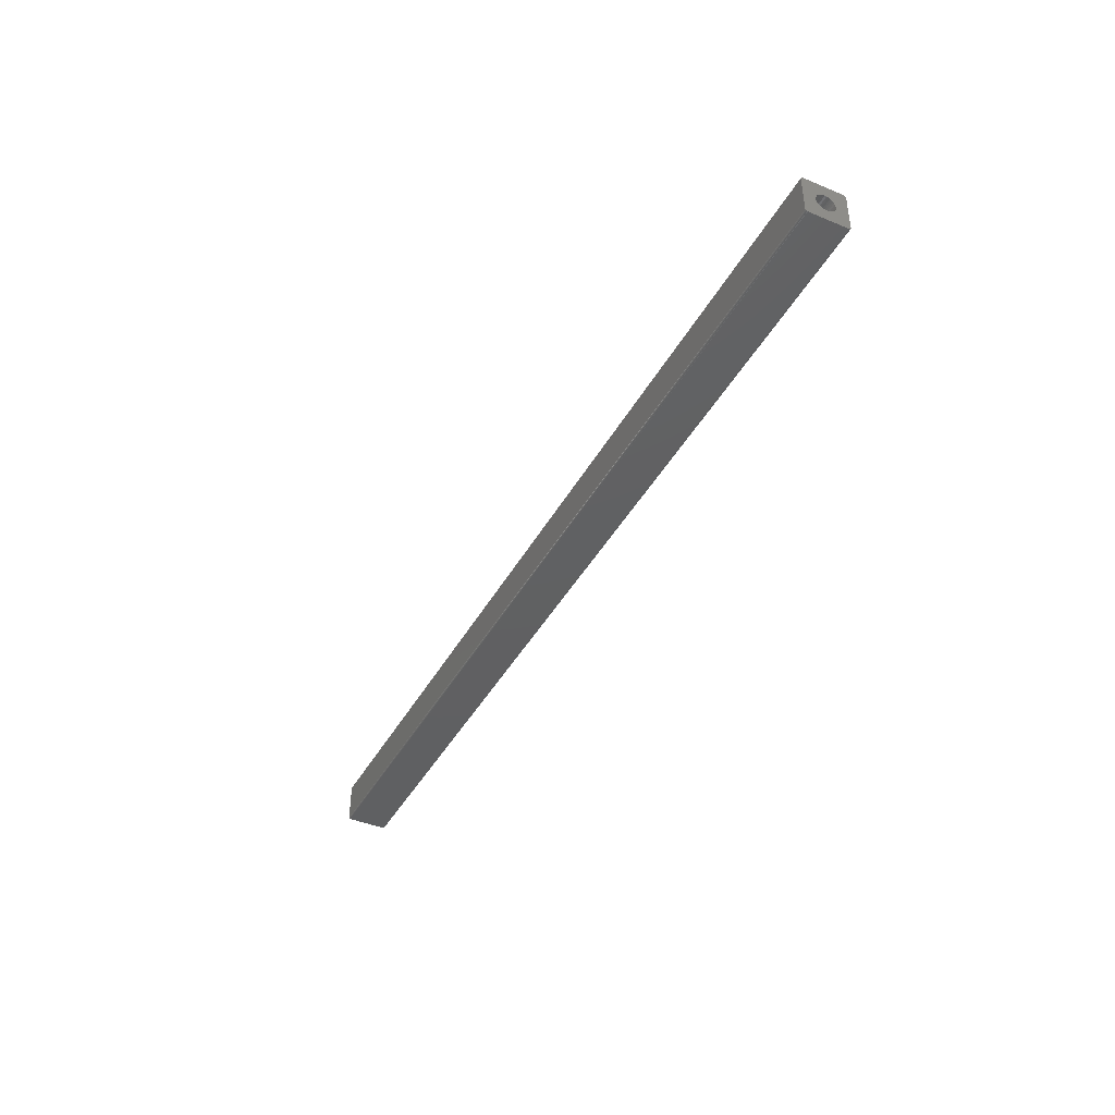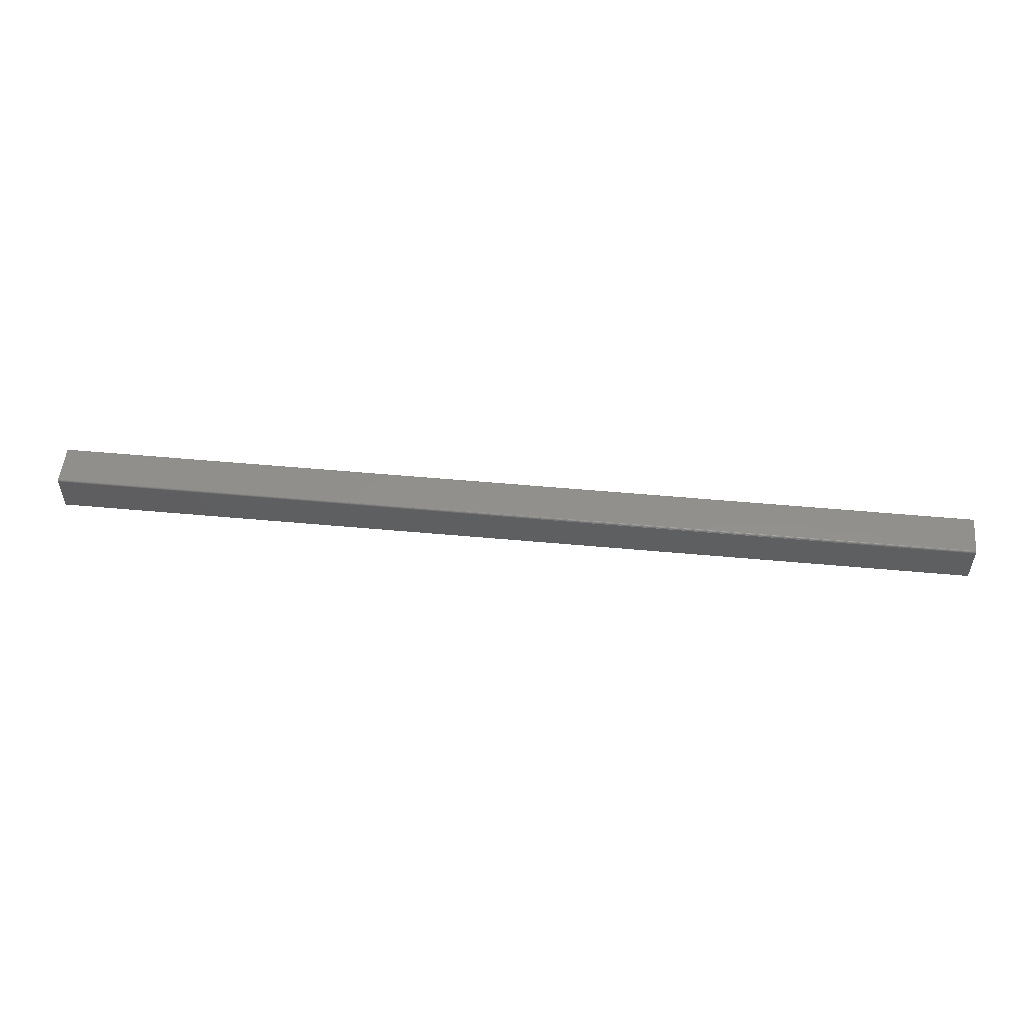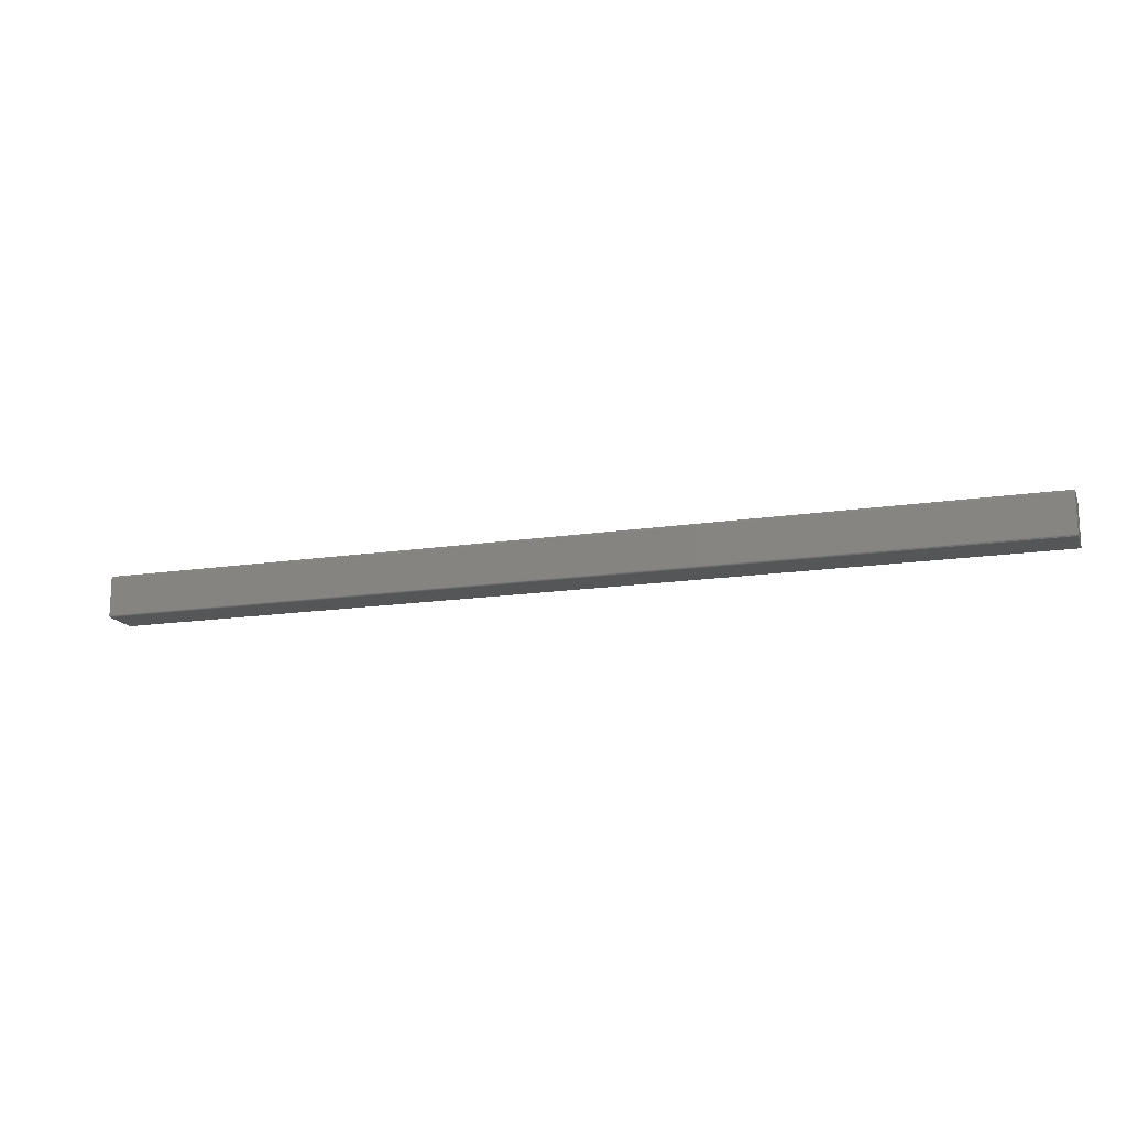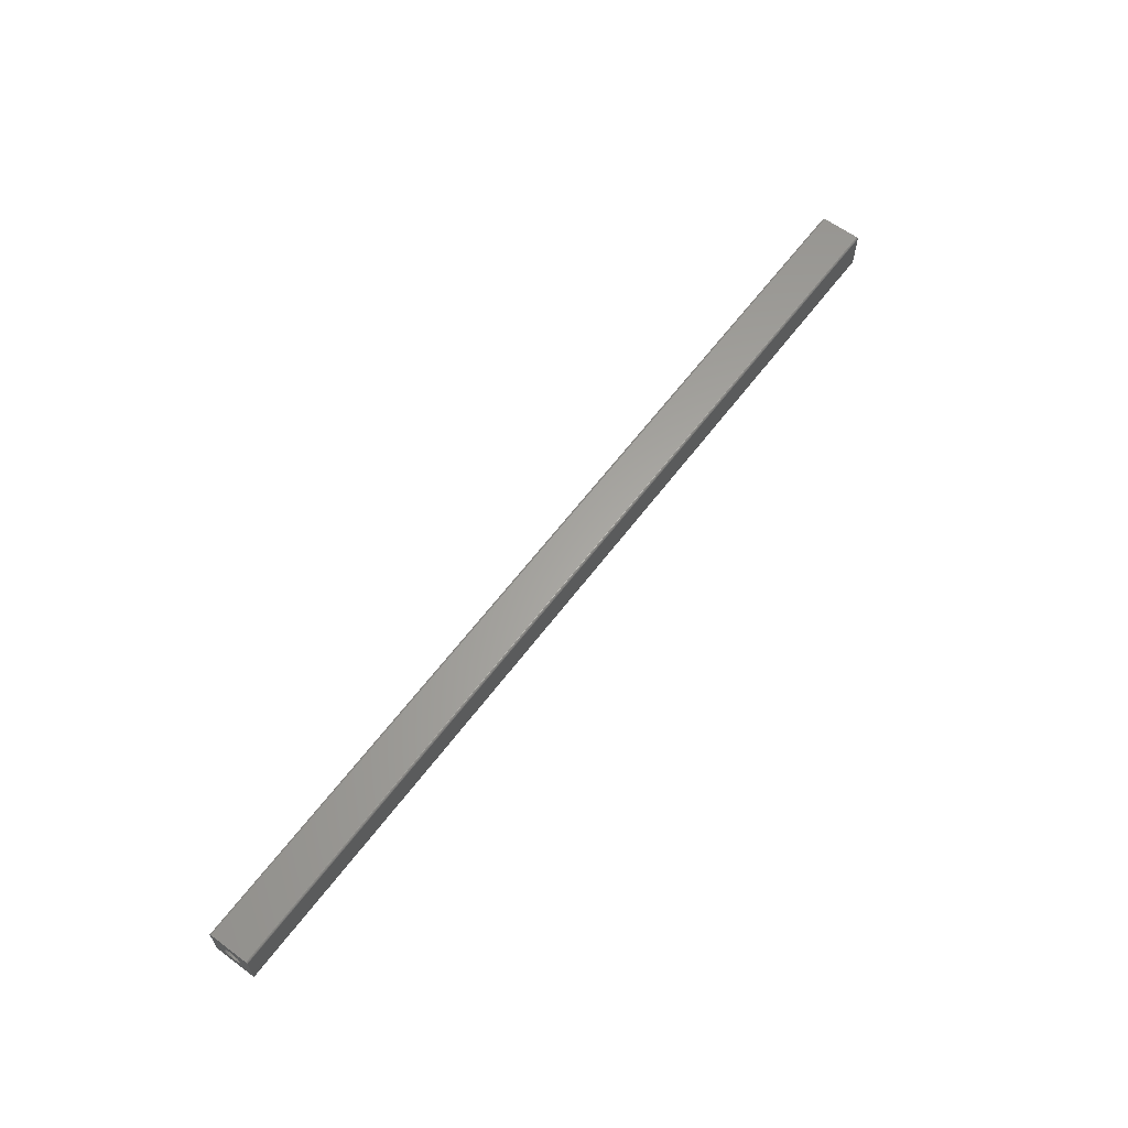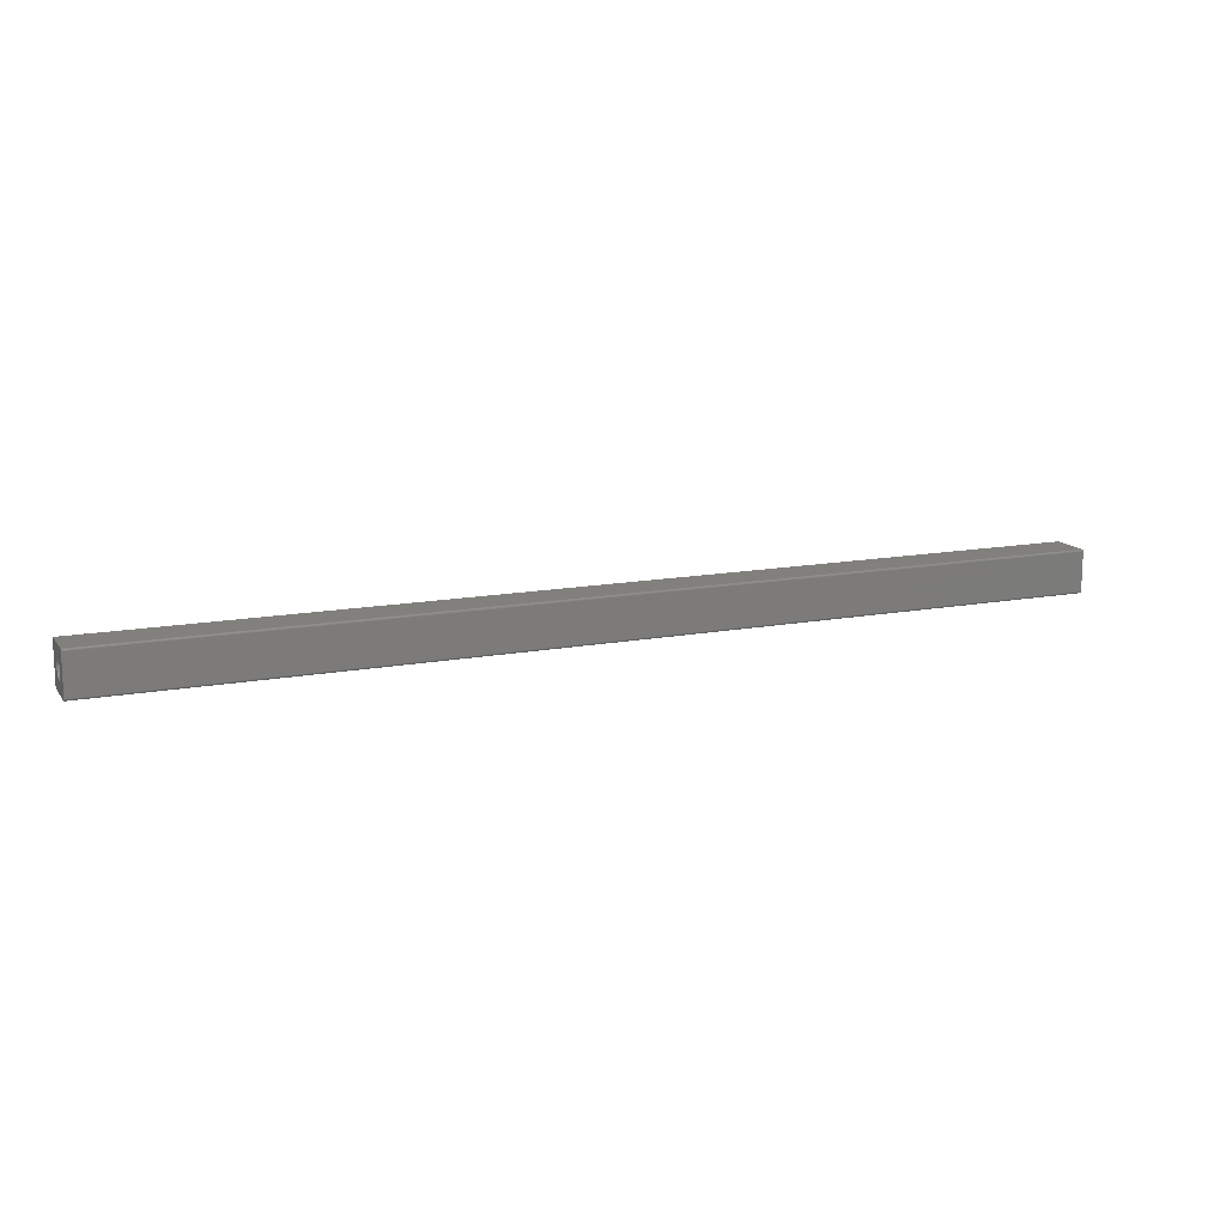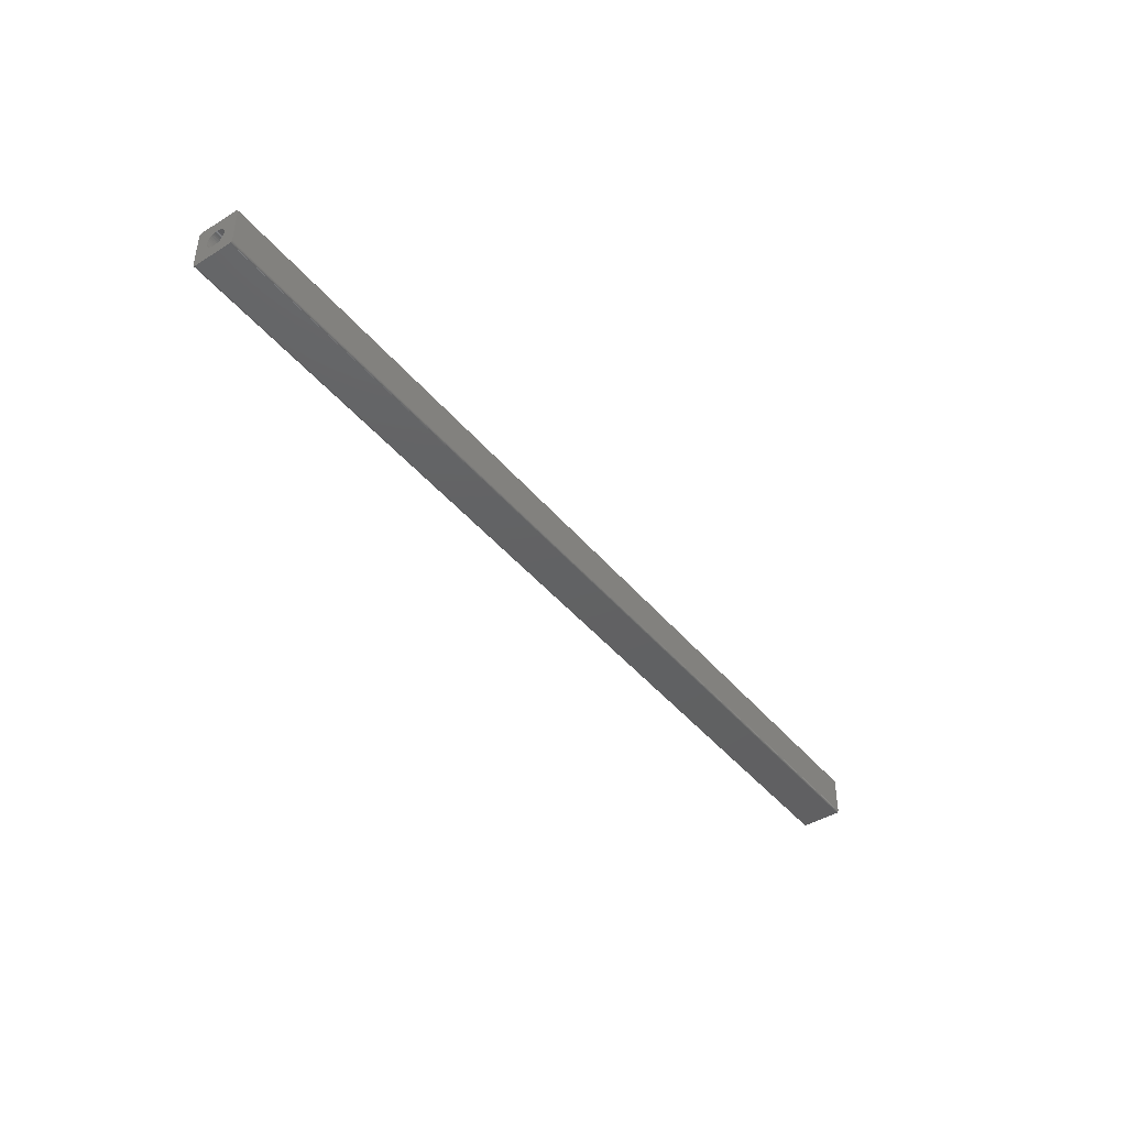
<metadata>
{"format":"stl","ext":"stl","renderer":"f3d","projection":"perspective","resolution":1024,"background":"white","views":[{"elev":-41.6,"azim":63.3,"up":"+Z"},{"elev":53.0,"azim":5.6,"up":"+Y"},{"elev":-15.6,"azim":-162.2,"up":"+Y"},{"elev":62.4,"azim":126.9,"up":"+Z"},{"elev":13.8,"azim":-22.9,"up":"+Z"},{"elev":-43.2,"azim":126.2,"up":"+Z"}]}
</metadata>
<code>
# stl→obj: 152 verts, 304 faces
v -65.5 -2.65 2.384e-07
v -65.5 2.65 2.384e-07
v 65.5 -2.65 2.384e-07
v 65.5 2.65 2.384e-07
v -65.5 2.95 0.3
v -65.5 2.95 5.6
v 65.5 2.95 0.3
v 65.5 2.95 5.6
v -65.5 2.65 5.9
v -65.5 -2.65 5.9
v 65.5 2.65 5.9
v 65.5 -2.65 5.9
v 65.5 -2.95 0.3
v 65.5 -2.95 5.6
v -65.5 -2.95 0.3
v -65.5 -2.95 5.6
v 65.5 -1.28 3.176
v 65.5 -1.222 3.395
v 65.5 -0.2257 1.67
v 65.5 -0.4446 1.728
v 65.5 -1.126 2.3
v 65.5 -1.222 2.505
v 65.5 -1.28 2.724
v 65.5 -1.3 2.95
v 65.5 1.126 3.6
v 65.5 1.222 3.395
v 65.5 -2.945 0.2479
v 65.5 -0.8356 1.954
v 65.5 -0.9959 2.114
v 65.5 -0.65 1.824
v 65.5 -2.702 0.004558
v 65.5 -2.753 0.01809
v 65.5 1.28 3.176
v 65.5 1.3 2.95
v 65.5 1.28 2.724
v 65.5 1.222 2.505
v 65.5 0.2257 4.23
v 65.5 0.4446 4.172
v 65.5 0.65 1.824
v 65.5 0.4446 1.728
v 65.5 0.2257 1.67
v 65.5 -0 1.65
v 65.5 -2.932 0.1974
v 65.5 -2.91 0.15
v 65.5 -2.88 0.1072
v 65.5 2.702 0.004558
v 65.5 0.9959 2.114
v 65.5 0.8356 1.954
v 65.5 1.126 2.3
v 65.5 2.945 0.2479
v 65.5 2.932 0.1974
v 65.5 -2.843 0.07019
v 65.5 -2.8 0.04019
v 65.5 2.945 5.652
v 65.5 0.8356 3.946
v 65.5 0.9959 3.786
v 65.5 0.65 4.076
v 65.5 2.702 5.895
v 65.5 2.753 5.882
v 65.5 -0.65 4.076
v 65.5 -0.8356 3.946
v 65.5 -2.702 5.895
v 65.5 -1.126 3.6
v 65.5 -0.9959 3.786
v 65.5 -2.945 5.652
v 65.5 -2.932 5.703
v 65.5 2.753 0.01809
v 65.5 2.8 0.04019
v 65.5 2.843 0.07019
v 65.5 -2.753 5.882
v 65.5 -2.8 5.86
v 65.5 -2.843 5.83
v 65.5 -0.4446 4.172
v 65.5 -0.2257 4.23
v 65.5 -0 4.25
v 65.5 2.932 5.703
v 65.5 2.91 5.75
v 65.5 2.88 5.793
v 65.5 2.88 0.1072
v 65.5 2.91 0.15
v 65.5 -2.88 5.793
v 65.5 -2.91 5.75
v 65.5 2.843 5.83
v 65.5 2.8 5.86
v -65.5 -0 4.25
v -65.5 -0.2257 4.23
v -65.5 -0.4446 4.172
v -65.5 -1.28 3.176
v -65.5 -1.3 2.95
v -65.5 -1.28 2.724
v -65.5 -1.222 2.505
v -65.5 1.28 3.176
v -65.5 1.222 3.395
v -65.5 -2.932 5.703
v -65.5 -2.91 5.75
v -65.5 -0.8356 3.946
v -65.5 -0.9959 3.786
v -65.5 -1.126 3.6
v -65.5 -1.222 3.395
v -65.5 -2.8 5.86
v -65.5 -2.753 5.882
v -65.5 -0.9959 2.114
v -65.5 -0.8356 1.954
v -65.5 -0.65 1.824
v -65.5 -0.4446 1.728
v -65.5 -2.91 0.15
v -65.5 -2.932 0.1974
v -65.5 -0.2257 1.67
v -65.5 -0 1.65
v -65.5 0.2257 1.67
v -65.5 0.4446 1.728
v -65.5 -2.945 5.652
v -65.5 -0.65 4.076
v -65.5 -2.702 5.895
v -65.5 -2.702 0.004558
v -65.5 -2.753 0.01809
v -65.5 -2.8 0.04019
v -65.5 -1.126 2.3
v -65.5 -2.945 0.2479
v -65.5 1.126 2.3
v -65.5 1.222 2.505
v -65.5 1.28 2.724
v -65.5 1.3 2.95
v -65.5 0.65 4.076
v -65.5 0.4446 4.172
v -65.5 0.2257 4.23
v -65.5 2.945 0.2479
v -65.5 0.8356 1.954
v -65.5 0.9959 2.114
v -65.5 0.65 1.824
v -65.5 2.702 0.004558
v -65.5 2.753 0.01809
v -65.5 -2.88 5.793
v -65.5 -2.843 5.83
v -65.5 2.702 5.895
v -65.5 0.9959 3.786
v -65.5 0.8356 3.946
v -65.5 1.126 3.6
v -65.5 2.945 5.652
v -65.5 2.932 5.703
v -65.5 -2.843 0.07019
v -65.5 -2.88 0.1072
v -65.5 2.932 0.1974
v -65.5 2.91 0.15
v -65.5 2.88 0.1072
v -65.5 2.843 0.07019
v -65.5 2.8 0.04019
v -65.5 2.753 5.882
v -65.5 2.8 5.86
v -65.5 2.843 5.83
v -65.5 2.88 5.793
v -65.5 2.91 5.75
f 1 2 3
f 3 2 4
f 5 6 7
f 7 6 8
f 9 10 11
f 11 10 12
f 13 14 15
f 15 14 16
f 17 18 14
f 19 20 3
f 21 22 13
f 13 22 23
f 13 23 14
f 14 23 24
f 14 24 17
f 25 26 8
f 27 28 13
f 13 28 29
f 13 29 21
f 20 30 3
f 3 30 28
f 3 28 31
f 31 28 32
f 26 33 8
f 8 33 34
f 8 34 7
f 7 34 35
f 7 35 36
f 11 37 38
f 39 40 4
f 4 40 41
f 4 41 3
f 3 41 42
f 3 42 19
f 27 43 28
f 28 43 44
f 28 44 45
f 46 47 4
f 4 47 48
f 4 48 39
f 36 49 7
f 7 49 47
f 7 47 50
f 50 47 51
f 45 52 28
f 28 52 53
f 28 53 32
f 54 55 8
f 8 55 56
f 8 56 25
f 38 57 11
f 11 57 55
f 11 55 58
f 58 55 59
f 60 12 61
f 61 12 62
f 18 63 14
f 14 63 64
f 14 64 65
f 65 64 61
f 65 61 66
f 46 67 47
f 47 67 68
f 47 68 69
f 62 70 61
f 61 70 71
f 61 71 72
f 60 73 12
f 12 73 74
f 12 74 11
f 11 74 75
f 11 75 37
f 54 76 55
f 55 76 77
f 55 77 78
f 69 79 47
f 47 79 80
f 47 80 51
f 72 81 61
f 61 81 82
f 61 82 66
f 78 83 55
f 55 83 84
f 55 84 59
f 9 85 10
f 10 85 86
f 10 86 87
f 88 89 16
f 16 89 15
f 15 89 90
f 15 90 91
f 92 93 6
f 94 95 96
f 97 98 16
f 16 98 99
f 16 99 88
f 100 101 96
f 102 103 1
f 1 103 104
f 1 104 105
f 106 107 102
f 105 108 1
f 1 108 109
f 1 109 2
f 2 109 110
f 2 110 111
f 97 16 96
f 96 16 112
f 96 112 94
f 87 113 10
f 10 113 96
f 10 96 114
f 114 96 101
f 1 115 102
f 102 115 116
f 102 116 117
f 91 118 15
f 15 118 102
f 15 102 119
f 119 102 107
f 120 121 5
f 5 121 122
f 5 122 6
f 6 122 123
f 6 123 92
f 124 125 9
f 9 125 126
f 9 126 85
f 127 128 5
f 5 128 129
f 5 129 120
f 111 130 2
f 2 130 128
f 2 128 131
f 131 128 132
f 95 133 96
f 96 133 134
f 96 134 100
f 135 136 9
f 9 136 137
f 9 137 124
f 93 138 6
f 6 138 136
f 6 136 139
f 139 136 140
f 117 141 102
f 102 141 142
f 102 142 106
f 127 143 128
f 128 143 144
f 128 144 145
f 145 146 128
f 128 146 147
f 128 147 132
f 135 148 136
f 136 148 149
f 136 149 150
f 150 151 136
f 136 151 152
f 136 152 140
f 109 42 110
f 110 42 41
f 110 41 111
f 111 41 40
f 111 40 130
f 130 40 39
f 130 39 128
f 128 39 48
f 128 48 129
f 129 48 47
f 129 47 120
f 120 47 49
f 120 49 121
f 121 49 36
f 121 36 122
f 122 36 35
f 122 35 123
f 123 35 34
f 123 34 92
f 92 34 33
f 92 33 93
f 93 33 26
f 93 26 138
f 138 26 25
f 138 25 136
f 136 25 56
f 136 56 137
f 137 56 55
f 137 55 124
f 124 55 57
f 124 57 125
f 125 57 38
f 125 38 126
f 126 38 37
f 126 37 85
f 85 37 75
f 85 75 86
f 86 75 74
f 86 74 87
f 87 74 73
f 87 73 113
f 113 73 60
f 113 60 96
f 96 60 61
f 96 61 97
f 97 61 64
f 97 64 98
f 98 64 63
f 98 63 99
f 99 63 18
f 99 18 88
f 88 18 17
f 88 17 89
f 89 17 24
f 89 24 90
f 90 24 23
f 90 23 91
f 91 23 22
f 91 22 118
f 118 22 21
f 118 21 102
f 102 21 29
f 102 29 103
f 103 29 28
f 103 28 104
f 104 28 30
f 104 30 105
f 105 30 20
f 105 20 108
f 108 20 19
f 108 19 109
f 109 19 42
f 13 15 119
f 13 119 27
f 27 119 107
f 27 107 43
f 43 107 106
f 43 106 44
f 44 106 142
f 44 142 45
f 45 142 141
f 45 141 52
f 52 141 117
f 52 117 53
f 53 117 116
f 53 116 32
f 32 116 115
f 32 115 31
f 31 115 1
f 31 1 3
f 4 2 131
f 4 131 46
f 46 131 132
f 46 132 67
f 67 132 147
f 67 147 68
f 68 147 146
f 68 146 69
f 69 146 145
f 69 145 79
f 79 145 144
f 79 144 80
f 80 144 143
f 80 143 51
f 51 143 127
f 51 127 50
f 50 127 5
f 50 5 7
f 8 6 139
f 8 139 54
f 54 139 140
f 54 140 76
f 76 140 152
f 76 152 77
f 77 152 151
f 77 151 78
f 78 151 150
f 78 150 83
f 83 150 149
f 83 149 84
f 84 149 148
f 84 148 59
f 59 148 135
f 59 135 58
f 58 135 9
f 58 9 11
f 12 10 114
f 12 114 62
f 62 114 101
f 62 101 70
f 70 101 100
f 70 100 71
f 71 100 134
f 71 134 72
f 72 134 133
f 72 133 81
f 81 133 95
f 81 95 82
f 82 95 94
f 82 94 66
f 66 94 112
f 66 112 65
f 65 112 16
f 65 16 14

</code>
